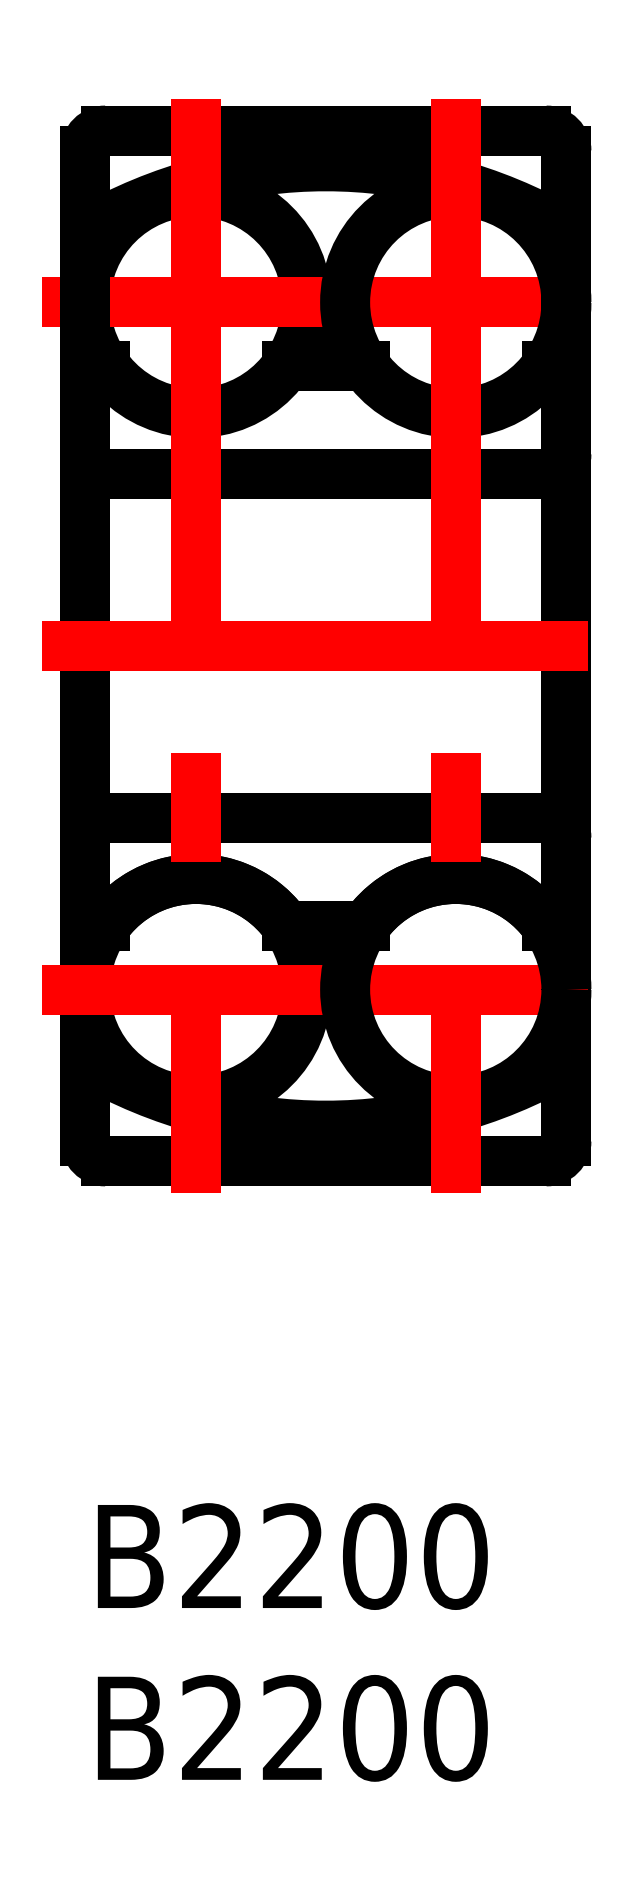
<metadata>
{"format":"dxf","ext":"dxf","renderer":"ezdxf+matplotlib","layout":"modelspace","background":"white","min_lineweight":24,"dpi":150}
</metadata>
<code>
0
SECTION
2
ENTITIES
0
TEXT
8
MSM_PART_NUMBER
10
0
20
-8
30
0
40
3
1
B2200
0
TEXT
8
MSM_PART_NUMBER
10
0
20
-3
30
0
40
3
1
B2200
0
CIRCLE
8
MSM_CONTINUOUS
10
3.22
20
35
30
0
40
3.22
0
LINE
8
MSM_CENTER
10
-1.254
20
35
30
0
11
15.25
21
35
31
0
0
ARC
8
MSM_CONTINUOUS
10
7
20
25
30
0
40
13.96
50
239.9
51
300.1
0
ARC
8
MSM_CONTINUOUS
10
7
20
25
30
0
40
13.96
50
59.91
51
120.1
0
LINE
8
MSM_CONTINUOUS
10
14
20
39.4
30
0
11
14
21
10.6
31
0
0
ARC
8
MSM_CONTINUOUS
10
13.4
20
10.6
30
0
40
0.6
50
270
51
360
0
ARC
8
MSM_CONTINUOUS
10
13.4
20
39.4
30
0
40
0.6
50
0
51
90
0
LINE
8
MSM_CONTINUOUS
10
1.8e-15
20
39.4
30
0
11
1.8e-15
21
10.6
31
0
0
ARC
8
MSM_CONTINUOUS
10
0.6
20
10.6
30
0
40
0.6
50
180
51
270
0
ARC
8
MSM_CONTINUOUS
10
0.6
20
39.4
30
0
40
0.6
50
90
51
180
0
LINE
8
MSM_CONTINUOUS
10
0.6
20
10
30
0
11
13.4
21
10
31
0
0
LINE
8
MSM_CONTINUOUS
10
13.4
20
40
30
0
11
0.6
21
40
31
0
0
LINE
8
MSM_CONTINUOUS
10
0.6
20
20
30
0
11
13.4
21
20
31
0
0
LINE
8
MSM_CONTINUOUS
10
13.4
20
30
30
0
11
0.6
21
30
31
0
0
ARC
8
MSM_CONTINUOUS
10
13.4
20
19.4
30
0
40
0.6
50
3.393e-13
51
90
0
ARC
8
MSM_CONTINUOUS
10
13.4
20
30.6
30
0
40
0.6
50
270
51
360
0
ARC
8
MSM_CONTINUOUS
10
0.6
20
19.4
30
0
40
0.6
50
90
51
180
0
ARC
8
MSM_CONTINUOUS
10
0.6
20
30.6
30
0
40
0.6
50
180
51
270
0
LINE
8
MSM_CONTINUOUS
10
5.862
20
16.84
30
0
11
8.138
21
16.84
31
0
0
LINE
8
MSM_CONTINUOUS
10
8.138
20
33.16
30
0
11
5.862
21
33.16
31
0
0
ARC
8
MSM_CONTINUOUS
10
10.78
20
15
30
0
40
3.22
50
34.85
51
145.2
0
LINE
8
MSM_CONTINUOUS
10
0
20
16.84
30
0
11
0.5775
21
16.84
31
0
0
LINE
8
MSM_CONTINUOUS
10
0.5775
20
33.16
30
0
11
0
21
33.16
31
0
0
ARC
8
MSM_CONTINUOUS
10
3.22
20
15
30
0
40
3.22
50
34.85
51
145.2
0
LINE
8
MSM_CONTINUOUS
10
13.42
20
16.84
30
0
11
14
21
16.84
31
0
0
LINE
8
MSM_CONTINUOUS
10
14
20
33.16
30
0
11
13.42
21
33.16
31
0
0
CIRCLE
8
MSM_CONTINUOUS
10
10.78
20
35
30
0
40
3.22
0
CIRCLE
8
MSM_CONTINUOUS
10
3.22
20
15
30
0
40
3.22
0
LINE
8
MSM_CENTER
10
-1.254
20
15
30
0
11
15.25
21
15
31
0
0
LINE
8
MSM_CENTER
10
3.22
20
40.93
30
0
11
3.22
21
9.072
31
0
0
CIRCLE
8
MSM_CONTINUOUS
10
10.78
20
15
30
0
40
3.22
0
LINE
8
MSM_CENTER
10
10.78
20
40.93
30
0
11
10.78
21
9.072
31
0
0
LINE
8
MSM_CENTER
10
-1.254
20
25
30
0
11
15.25
21
25
31
0
0
ENDSEC
0
EOF

</code>
